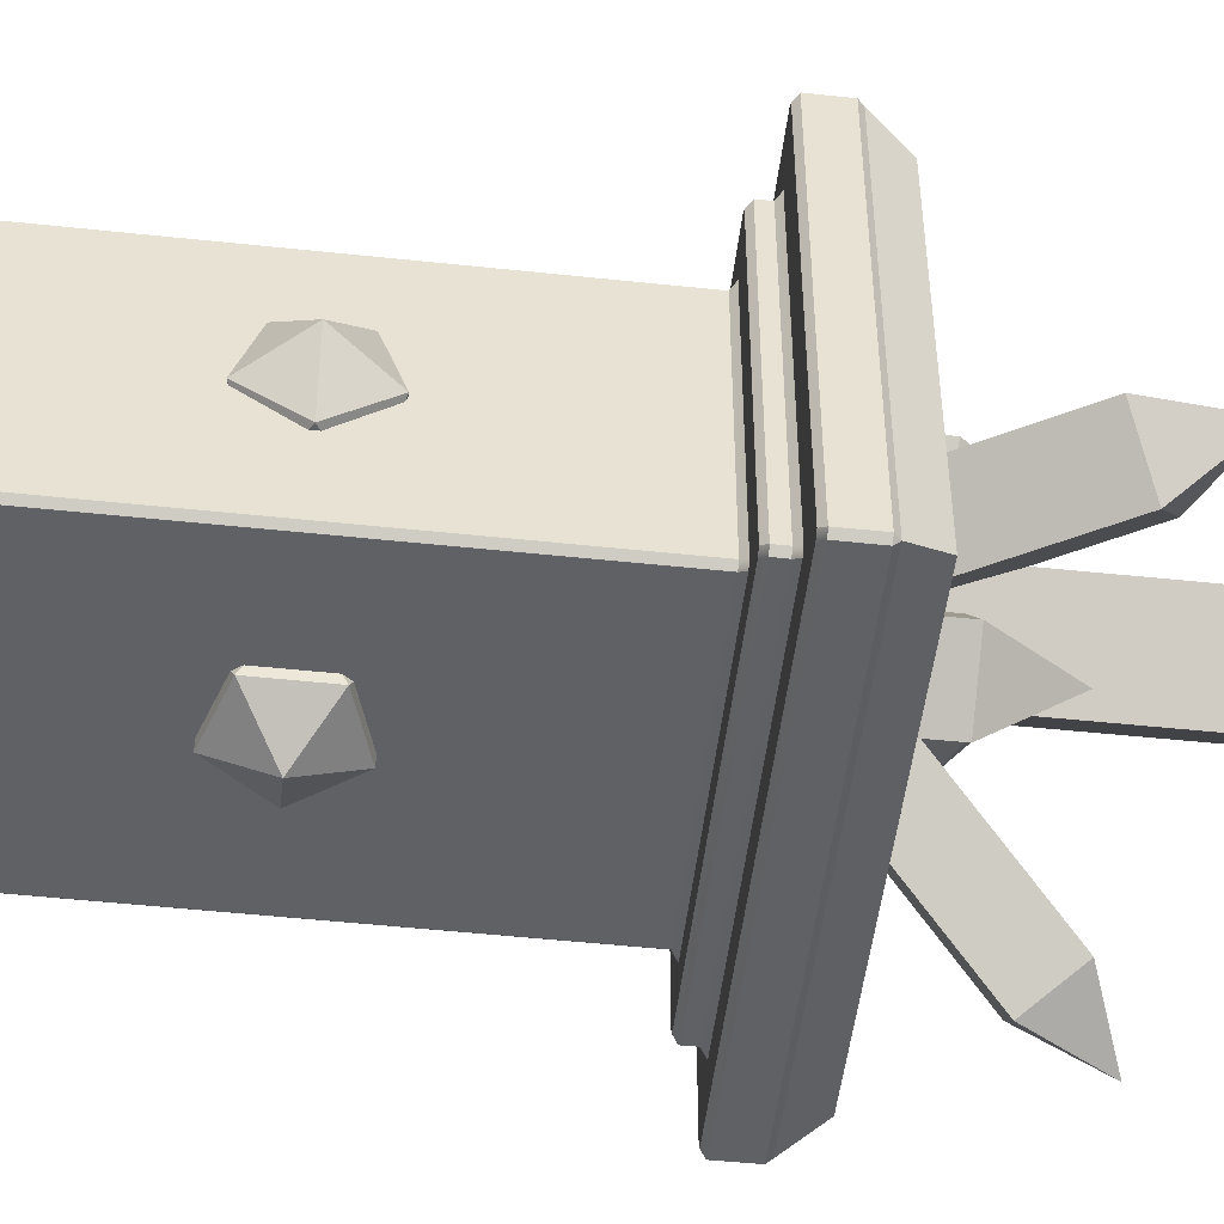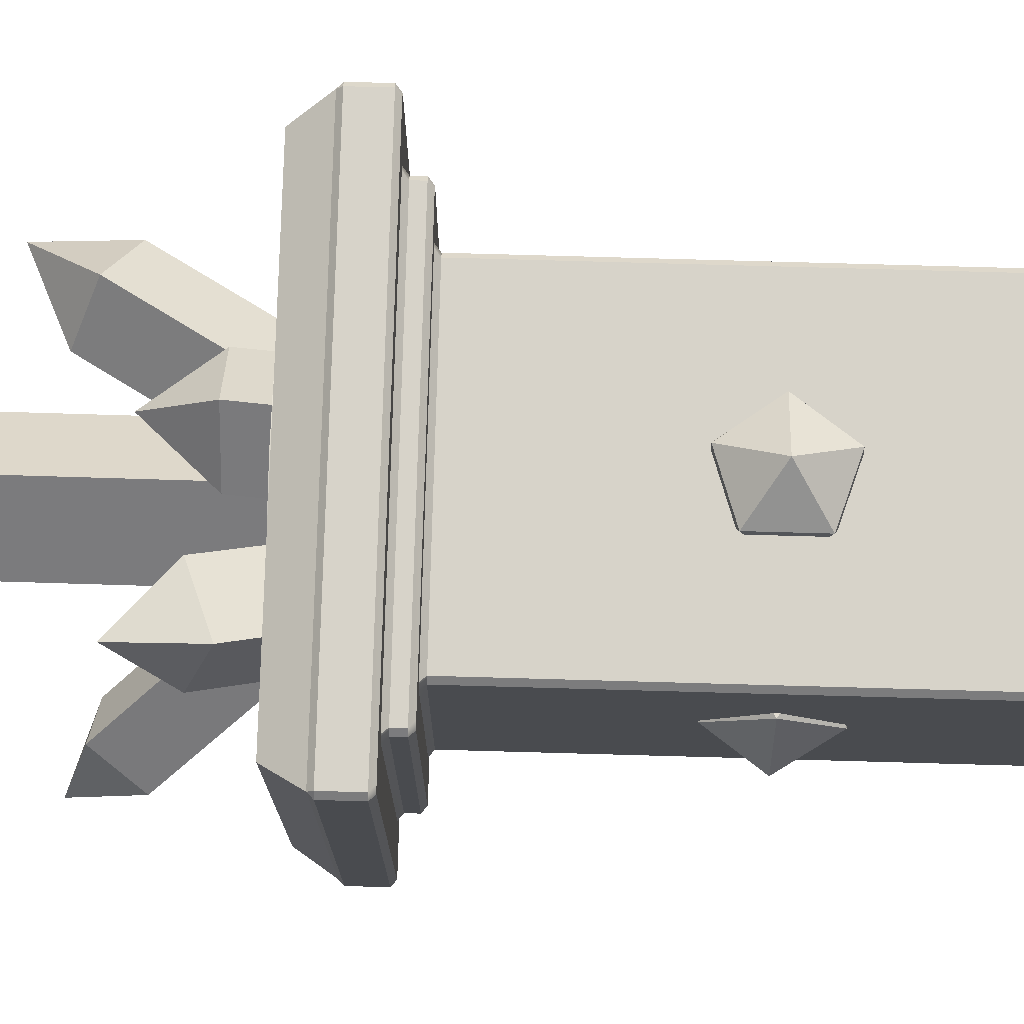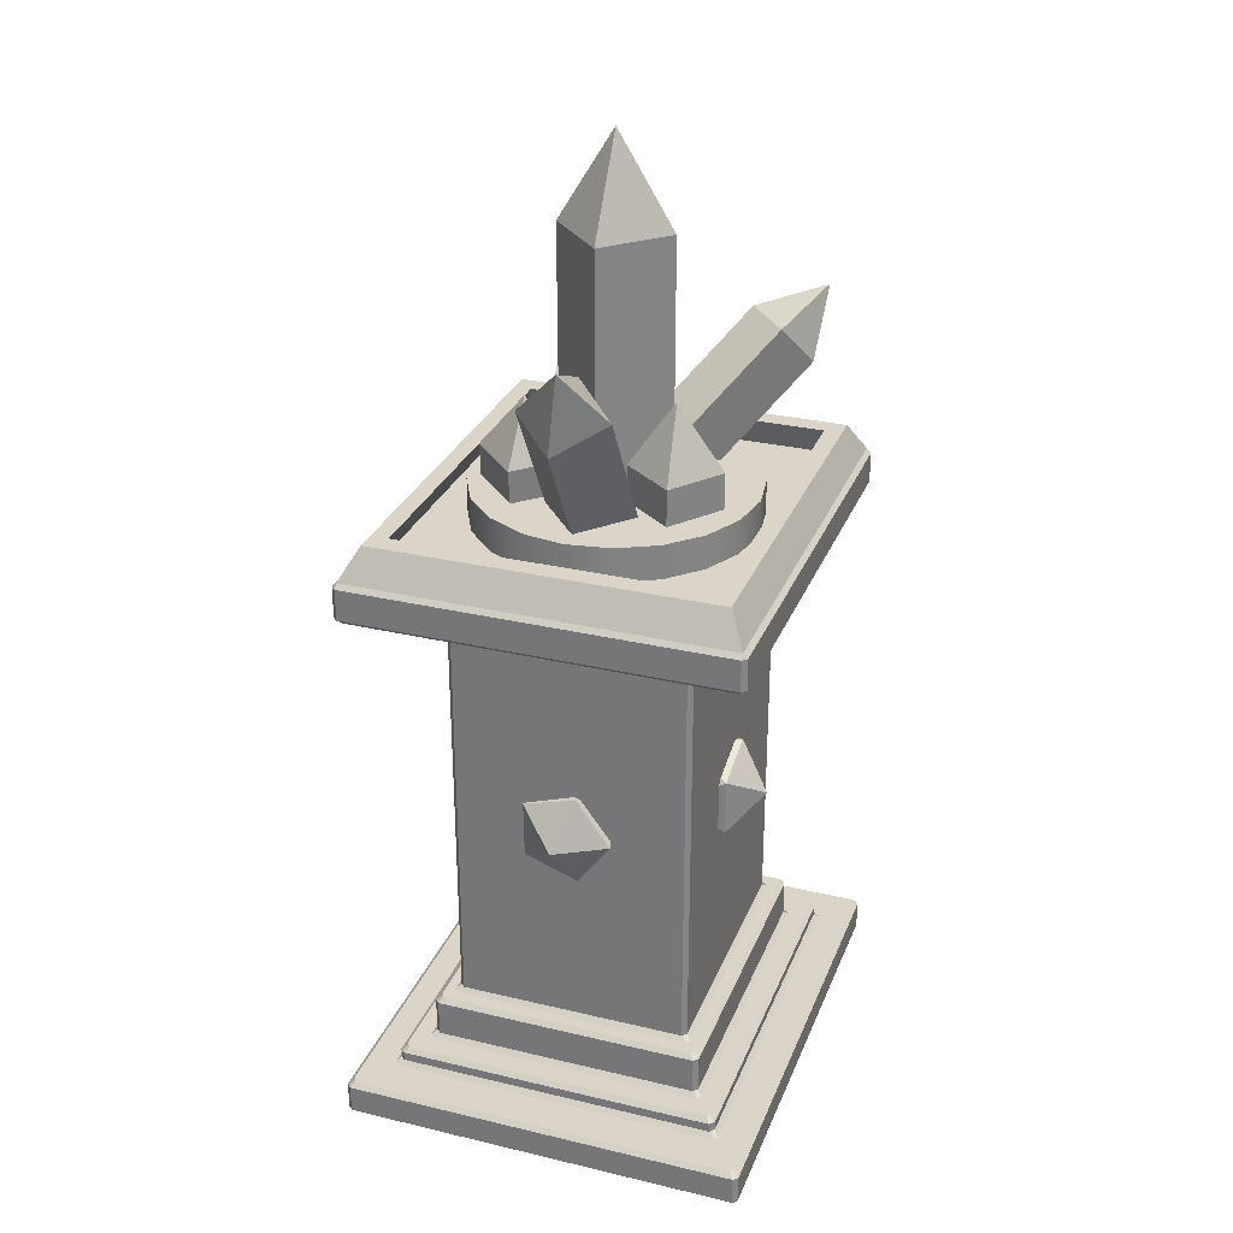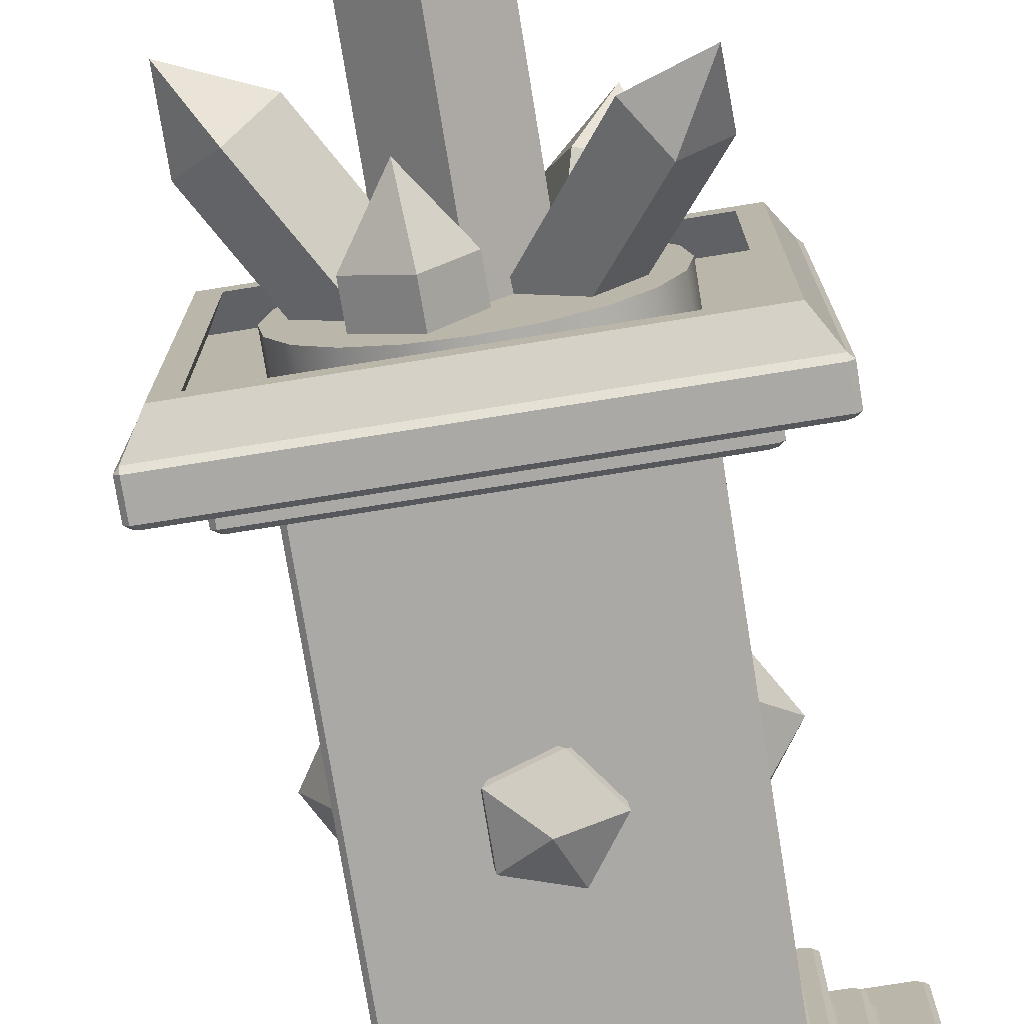
<metadata>
{"format":"obj","ext":"obj","renderer":"f3d","projection":"perspective","resolution":1024,"background":"white","views":[{"elev":-50.2,"azim":83.3,"up":"+Z"},{"elev":76.3,"azim":-88.4,"up":"+Z"},{"elev":29.2,"azim":109.3,"up":"+Y"},{"elev":-75.3,"azim":-170.9,"up":"+Z"}]}
</metadata>
<code>
g default
v 0.02532 5.911 0.8187
v 0.7489 6.437 1.371
v -0.2511 6.762 1.371
v -0.8691 5.911 1.371
v -0.2511 5.06 1.371
v 0.7489 5.385 1.371
v 0.9197 5.911 2.266
v 0.3017 6.762 2.266
v -0.6983 6.437 2.266
v -0.6983 5.385 2.266
v 0.3017 5.06 2.266
v 0.02532 5.911 2.819
v 2.586 5.911 -0.7843
v 3.091 5.897 0.1377
v 2.565 6.757 -0.1605
v 1.691 6.448 -0.6563
v 1.676 5.397 -0.6645
v 2.542 5.056 -0.1737
v 2.494 5.374 0.8274
v 2.508 6.425 0.8356
v 1.643 6.766 0.3448
v 1.094 5.925 0.03335
v 1.62 5.065 0.3316
v 1.599 5.911 0.9554
v -1.559 5.911 -0.7843
v -1.053 5.897 0.1377
v -1.579 6.757 -0.1605
v -2.453 6.448 -0.6563
v -2.468 5.397 -0.6645
v -1.603 5.056 -0.1737
v -1.65 5.374 0.8274
v -1.636 6.425 0.8356
v -2.501 6.766 0.3448
v -3.05 5.925 0.03335
v -2.525 5.065 0.3316
v -2.545 5.911 0.9554
v 0.02532 5.911 -2.851
v 0.7489 6.437 -2.299
v -0.2511 6.762 -2.299
v -0.8691 5.911 -2.299
v -0.2511 5.06 -2.299
v 0.7489 5.385 -2.299
v 0.9197 5.911 -1.404
v 0.3017 6.762 -1.404
v -0.6983 6.437 -1.404
v -0.6983 5.385 -1.404
v 0.3017 5.06 -1.404
v 0.02532 5.911 -0.8514
v -4.213 0.1386 3.63
v -4.213 0.2224 3.713
v -4.296 0.2224 3.63
v 4.213 0.2224 3.713
v 4.213 0.1386 3.63
v 4.296 0.2224 3.63
v -4.096 0.8269 3.628
v -4.209 0.8269 3.563
v -4.296 0.7448 3.631
v -4.214 0.7448 3.713
v -4.213 0.1386 -3.63
v -4.296 0.2224 -3.63
v -4.213 0.2224 -3.713
v 4.213 0.2224 -3.713
v 4.296 0.2224 -3.63
v 4.213 0.1386 -3.63
v 4.211 0.8269 3.566
v 4.092 0.8269 3.626
v 4.214 0.7448 3.713
v 4.296 0.7448 3.631
v -3.354 0.9102 3.012
v -3.437 0.9087 2.931
v -3.523 0.8269 3.004
v -3.446 0.8269 3.096
v -4.296 0.7465 -3.633
v -4.211 0.8269 -3.566
v -4.092 0.8269 -3.626
v -4.216 0.7465 -3.713
v 3.437 0.9097 2.93
v 3.354 0.9096 3.012
v 3.446 0.8269 3.096
v 3.523 0.8269 3.004
v 4.216 0.7465 -3.713
v 4.096 0.8269 -3.628
v 4.209 0.8269 -3.563
v 4.296 0.7465 -3.633
v -3.354 0.9096 -3.012
v -3.446 0.8269 -3.096
v -3.523 0.8269 -3.004
v -3.437 0.9087 -2.931
v 3.354 0.9102 -3.012
v 3.437 0.9087 -2.931
v 3.523 0.8269 -3.004
v 3.446 0.8269 -3.096
v -3.248 1.16 2.927
v -3.35 1.16 2.855
v -3.437 1.078 2.93
v -3.355 1.078 3.012
v 3.351 1.16 2.857
v 3.244 1.16 2.926
v 3.355 1.078 3.012
v 3.437 1.078 2.93
v 3.248 1.16 -2.927
v 3.35 1.16 -2.855
v 3.437 1.078 -2.93
v 3.355 1.078 -3.012
v -3.244 1.16 -2.926
v -3.355 1.078 -3.012
v -3.437 1.08 -2.932
v -3.35 1.16 -2.855
v -2.799 1.243 2.526
v -2.882 1.242 2.444
v -2.967 1.16 2.521
v -2.888 1.16 2.61
v 2.882 1.243 2.443
v 2.8 1.242 2.526
v 2.888 1.16 2.61
v 2.967 1.16 2.521
v 2.799 1.243 -2.526
v 2.882 1.242 -2.444
v 2.967 1.16 -2.521
v 2.888 1.16 -2.61
v -2.8 1.242 -2.526
v -2.888 1.16 -2.61
v -2.968 1.16 -2.521
v -2.882 1.242 -2.444
v -2.693 2.017 2.441
v -2.795 2.017 2.368
v -2.882 1.935 2.444
v -2.8 1.935 2.526
v 2.797 2.017 2.371
v 2.69 2.017 2.439
v 2.8 1.935 2.526
v 2.882 1.935 2.444
v 2.693 2.017 -2.441
v 2.795 2.017 -2.368
v 2.882 1.935 -2.444
v 2.8 1.935 -2.526
v -2.69 2.017 -2.439
v -2.8 1.935 -2.526
v -2.882 1.936 -2.446
v -2.795 2.017 -2.368
v -2.4 2.1 2.176
v -2.483 2.099 2.094
v -2.568 2.017 2.171
v -2.488 2.017 2.26
v 2.483 2.1 2.093
v 2.4 2.099 2.176
v 2.488 2.017 2.26
v 2.568 2.017 2.171
v 2.4 2.1 -2.176
v 2.483 2.099 -2.094
v 2.568 2.017 -2.171
v 2.488 2.017 -2.26
v -2.4 2.099 -2.176
v -2.488 2.017 -2.26
v -2.569 2.017 -2.171
v -2.483 2.099 -2.094
v -2.488 9.914 2.26
v -2.569 9.914 2.171
v -2.483 9.831 2.093
v -2.4 9.831 2.176
v 2.568 9.914 2.171
v 2.488 9.914 2.261
v 2.4 9.831 2.176
v 2.483 9.831 2.093
v 2.488 9.914 -2.26
v 2.569 9.914 -2.171
v 2.483 9.831 -2.093
v 2.4 9.831 -2.176
v -2.488 9.914 -2.261
v -2.4 9.831 -2.176
v -2.483 9.832 -2.094
v -2.569 9.914 -2.171
v -3.095 9.996 2.785
v -3.177 9.995 2.704
v -3.092 9.914 2.63
v -2.988 9.914 2.699
v 3.177 9.996 2.703
v 3.097 9.995 2.785
v 2.988 9.914 2.699
v 3.092 9.914 2.63
v 3.095 9.996 -2.785
v 3.177 9.995 -2.704
v 3.092 9.914 -2.63
v 2.988 9.914 -2.699
v -3.097 9.995 -2.785
v -2.988 9.914 -2.699
v -3.09 9.914 -2.627
v -3.177 9.995 -2.704
v -3.183 10.28 2.869
v -3.263 10.28 2.779
v -3.177 10.2 2.702
v -3.094 10.2 2.785
v 3.263 10.28 2.779
v 3.183 10.28 2.87
v 3.094 10.2 2.785
v 3.177 10.2 2.702
v 3.183 10.28 -2.869
v 3.263 10.28 -2.779
v 3.177 10.2 -2.702
v 3.094 10.2 -2.785
v -3.183 10.28 -2.87
v -3.094 10.2 -2.785
v -3.177 10.2 -2.703
v -3.263 10.28 -2.779
v -3.917 10.37 3.505
v -3.999 10.36 3.425
v -3.913 10.28 3.35
v -3.81 10.28 3.42
v 3.999 10.37 3.423
v 3.918 10.36 3.505
v 3.81 10.28 3.42
v 3.913 10.28 3.35
v 3.917 10.37 -3.505
v 3.999 10.36 -3.425
v 3.913 10.28 -3.35
v 3.81 10.28 -3.42
v -3.918 10.36 -3.505
v -3.81 10.28 -3.42
v -3.912 10.28 -3.347
v -3.999 10.36 -3.425
v -3.915 11.02 3.421
v -3.999 10.93 3.421
v -3.915 10.93 3.505
v 3.915 11.02 3.421
v 3.915 10.93 3.505
v 3.999 10.93 3.421
v 3.915 11.02 -3.421
v 3.999 10.93 -3.421
v 3.915 10.93 -3.505
v -3.915 10.93 -3.505
v -3.999 10.93 -3.421
v -3.915 11.02 -3.421
v 3.915 11.02 3.421
v -3.915 11.02 3.421
v 3.915 11.02 -3.421
v -3.915 11.02 -3.421
v 3.51 11.02 3.067
v -3.51 11.02 3.067
v 3.51 11.02 -3.067
v -3.51 11.02 -3.067
v 3.566 11.58 3.116
v -3.566 11.58 3.116
v 3.197 11.58 2.793
v -3.197 11.58 2.793
v 3.566 11.58 -3.116
v 3.197 11.58 -2.793
v -3.566 11.58 -3.116
v -3.197 11.58 -2.793
v 0.02758 16.12 -1.025
v -0.9972 16.12 -0
v 0.02758 16.12 1.025
v 1.052 16.12 0
v 0.03006 17.79 0
v 1.035 8.864 0
v 0.01001 8.867 -1.025
v 0.01001 8.867 1.025
v -1.015 8.869 -0
v -2.437 13.2 -2.728
v -3.146 13.27 -2.023
v -2.625 14.01 -1.579
v -1.916 13.93 -2.284
v -3.089 14.39 -2.799
v 0.4937 10.52 0.5095
v -0.0275 9.79 0.0652
v -0.2156 10.6 1.215
v -0.7368 9.867 0.7706
v -0.9778 12.63 1.55
v -1.35 13.03 0.5406
v -2.402 12.63 0.7652
v -2.03 12.22 1.774
v -2.01 13.54 1.605
v -1.251 9.417 0.3608
v -0.1989 9.823 0.1361
v -1.623 9.823 -0.6484
v -0.571 10.23 -0.8731
v 2.424 11 -0.7876
v 2.062 11 -1.498
v 1.498 11 -2.062
v 0.7876 11 -2.424
v 0 11 -2.549
v -0.7876 11 -2.424
v -1.498 11 -2.062
v -2.062 11 -1.498
v -2.424 11 -0.7876
v -2.549 11 0
v -2.424 11 0.7876
v -2.062 11 1.498
v -1.498 11 2.062
v -0.7876 11 2.424
v -0 11 2.549
v 0.7876 11 2.424
v 1.498 11 2.062
v 2.062 11 1.498
v 2.424 11 0.7876
v 2.549 11 0
v 2.424 11.64 -0.7876
v 2.062 11.64 -1.498
v 1.498 11.64 -2.062
v 0.7876 11.64 -2.424
v 0 11.64 -2.549
v -0.7876 11.64 -2.424
v -1.498 11.64 -2.062
v -2.062 11.64 -1.498
v -2.424 11.64 -0.7876
v -2.549 11.64 0
v -2.424 11.64 0.7876
v -2.062 11.64 1.498
v -1.498 11.64 2.062
v -0.7876 11.64 2.424
v -0 11.64 2.549
v 0.7876 11.64 2.424
v 1.498 11.64 2.062
v 2.062 11.64 1.498
v 2.424 11.64 0.7876
v 2.549 11.64 0
v 0 11 0
v 0 11.64 0
v 0.6545 12.25 0.4913
v -0.215 12.25 1.361
v 0.6545 12.25 2.23
v 1.524 12.25 1.361
v 0.7237 13.29 1.361
v 1.423 10.91 1.361
v 0.5533 10.91 0.4913
v 0.5533 10.91 2.23
v -0.3162 10.92 1.361
v 2.518 13.85 -0.8129
v 1.814 14.25 -0
v 2.518 13.85 0.8129
v 3.222 13.44 0
v 3.203 14.87 -0.1427
v 0.3512 8.455 0
v -0.3532 8.861 -0.8129
v -0.3532 8.861 0.8129
v -1.058 9.267 -0
v 0.5174 12.31 -2.07
v -0.1842 12.31 -1.142
v 0.7432 12.31 -0.4405
v 1.445 12.31 -1.368
v 0.6303 13.52 -1.261
v 1.433 11.2 -1.361
v 0.5052 11.2 -2.062
v 0.7311 11.2 -0.4334
v -0.1964 11.2 -1.135
g crystal_totem
f 1 3 2
f 1 4 3
f 1 5 4
f 1 6 5
f 1 2 6
f 2 3 8
f 3 4 9
f 4 5 10
f 5 6 11
f 6 2 7
f 2 8 7
f 3 9 8
f 4 10 9
f 5 11 10
f 6 7 11
f 7 8 12
f 8 9 12
f 9 10 12
f 10 11 12
f 11 7 12
f 13 15 14
f 13 16 15
f 13 17 16
f 13 18 17
f 13 14 18
f 14 15 20
f 15 16 21
f 16 17 22
f 17 18 23
f 18 14 19
f 14 20 19
f 15 21 20
f 16 22 21
f 17 23 22
f 18 19 23
f 19 20 24
f 20 21 24
f 21 22 24
f 22 23 24
f 23 19 24
f 25 27 26
f 25 28 27
f 25 29 28
f 25 30 29
f 25 26 30
f 26 27 32
f 27 28 33
f 28 29 34
f 29 30 35
f 30 26 31
f 26 32 31
f 27 33 32
f 28 34 33
f 29 35 34
f 30 31 35
f 31 32 36
f 32 33 36
f 33 34 36
f 34 35 36
f 35 31 36
f 37 39 38
f 37 40 39
f 37 41 40
f 37 42 41
f 37 38 42
f 38 39 44
f 39 40 45
f 40 41 46
f 41 42 47
f 42 38 43
f 38 44 43
f 39 45 44
f 40 46 45
f 41 47 46
f 42 43 47
f 43 44 48
f 44 45 48
f 45 46 48
f 46 47 48
f 47 43 48
f 49 51 60 59
f 50 49 53 52
f 51 50 58 57
f 52 54 68 67
f 54 53 64 63
f 55 58 67 66
f 56 55 72 71
f 57 56 74 73
f 59 61 62 64
f 61 60 73 76
f 63 62 81 84
f 65 68 84 83
f 66 65 80 79
f 69 72 79 78
f 70 69 96 95
f 71 70 88 87
f 75 74 87 86
f 76 75 82 81
f 77 80 91 90
f 78 77 100 99
f 83 82 92 91
f 85 88 107 106
f 86 85 89 92
f 90 89 104 103
f 93 96 99 98
f 94 93 112 111
f 95 94 108 107
f 97 100 103 102
f 98 97 116 115
f 101 104 106 105
f 102 101 120 119
f 105 108 123 122
f 109 112 115 114
f 110 109 128 127
f 111 110 124 123
f 113 116 119 118
f 114 113 132 131
f 117 120 122 121
f 118 117 136 135
f 121 124 139 138
f 125 128 131 130
f 126 125 144 143
f 127 126 140 139
f 129 132 135 134
f 130 129 148 147
f 133 136 138 137
f 134 133 152 151
f 137 140 155 154
f 141 144 147 146
f 142 141 160 159
f 143 142 156 155
f 145 148 151 150
f 146 145 164 163
f 149 152 154 153
f 150 149 168 167
f 153 156 171 170
f 157 160 163 162
f 158 157 176 175
f 159 158 172 171
f 161 164 167 166
f 162 161 180 179
f 165 168 170 169
f 166 165 184 183
f 169 172 187 186
f 173 176 179 178
f 174 173 192 191
f 175 174 188 187
f 177 180 183 182
f 178 177 196 195
f 181 184 186 185
f 182 181 200 199
f 185 188 203 202
f 189 192 195 194
f 190 189 208 207
f 191 190 204 203
f 193 196 199 198
f 194 193 212 211
f 197 200 202 201
f 198 197 216 215
f 201 204 219 218
f 205 208 211 210
f 206 205 223 222
f 207 206 220 219
f 209 212 215 214
f 210 209 226 225
f 213 216 218 217
f 214 213 229 228
f 217 220 231 230
f 221 223 225 224
f 222 221 232 231
f 224 226 228 227
f 227 229 230 232
f 50 52 67 58
f 238 237 239 240
f 76 81 62 61
f 59 64 53 49
f 54 63 84 68
f 60 51 57 73
f 55 66 79 72
f 65 83 91 80
f 82 75 86 92
f 74 56 71 87
f 69 78 99 96
f 77 90 103 100
f 89 85 106 104
f 88 70 95 107
f 93 98 115 112
f 97 102 119 116
f 101 105 122 120
f 108 94 111 123
f 109 114 131 128
f 113 118 135 132
f 117 121 138 136
f 124 110 127 139
f 125 130 147 144
f 129 134 151 148
f 133 137 154 152
f 140 126 143 155
f 141 146 163 160
f 145 150 167 164
f 149 153 170 168
f 156 142 159 171
f 157 162 179 176
f 161 166 183 180
f 165 169 186 184
f 172 158 175 187
f 173 178 195 192
f 177 182 199 196
f 181 185 202 200
f 188 174 191 203
f 189 194 211 208
f 193 198 215 212
f 197 201 218 216
f 204 190 207 219
f 205 210 225 223
f 209 214 228 226
f 213 217 230 229
f 220 206 222 231
f 49 50 51
f 52 53 54
f 55 56 57 58
f 59 60 61
f 62 63 64
f 65 66 67 68
f 69 70 71 72
f 73 74 75 76
f 77 78 79 80
f 81 82 83 84
f 85 86 87 88
f 89 90 91 92
f 93 94 95 96
f 97 98 99 100
f 101 102 103 104
f 105 106 107 108
f 109 110 111 112
f 113 114 115 116
f 117 118 119 120
f 121 122 123 124
f 125 126 127 128
f 129 130 131 132
f 133 134 135 136
f 137 138 139 140
f 141 142 143 144
f 145 146 147 148
f 149 150 151 152
f 153 154 155 156
f 157 158 159 160
f 161 162 163 164
f 165 166 167 168
f 169 170 171 172
f 173 174 175 176
f 177 178 179 180
f 181 182 183 184
f 185 186 187 188
f 189 190 191 192
f 193 194 195 196
f 197 198 199 200
f 201 202 203 204
f 205 206 207 208
f 209 210 211 212
f 213 214 215 216
f 217 218 219 220
f 221 222 223
f 224 225 226
f 227 228 229
f 230 231 232
f 221 224 233 234
f 224 227 235 233
f 227 232 236 235
f 232 221 234 236
f 242 241 243 244
f 241 245 246 243
f 245 247 248 246
f 247 242 244 248
f 234 233 241 242
f 237 238 244 243
f 233 235 245 241
f 239 237 243 246
f 235 236 247 245
f 240 239 246 248
f 236 234 242 247
f 238 240 248 244
f 255 254 256 257
f 249 250 253
f 250 251 253
f 251 252 253
f 252 249 253
f 249 252 254 255
f 252 251 256 254
f 251 250 257 256
f 250 249 255 257
f 264 263 265 266
f 258 259 262
f 259 260 262
f 260 261 262
f 261 258 262
f 258 261 263 264
f 261 260 265 263
f 260 259 266 265
f 259 258 264 266
f 273 272 274 275
f 267 268 271
f 268 269 271
f 269 270 271
f 270 267 271
f 267 270 272 273
f 270 269 274 272
f 269 268 275 274
f 268 267 273 275
f 276 277 297 296
f 277 278 298 297
f 278 279 299 298
f 279 280 300 299
f 280 281 301 300
f 281 282 302 301
f 282 283 303 302
f 283 284 304 303
f 284 285 305 304
f 285 286 306 305
f 286 287 307 306
f 287 288 308 307
f 288 289 309 308
f 289 290 310 309
f 290 291 311 310
f 291 292 312 311
f 292 293 313 312
f 293 294 314 313
f 294 295 315 314
f 295 276 296 315
f 277 276 316
f 278 277 316
f 279 278 316
f 280 279 316
f 281 280 316
f 282 281 316
f 283 282 316
f 284 283 316
f 285 284 316
f 286 285 316
f 287 286 316
f 288 287 316
f 289 288 316
f 290 289 316
f 291 290 316
f 292 291 316
f 293 292 316
f 294 293 316
f 295 294 316
f 276 295 316
f 296 297 317
f 297 298 317
f 298 299 317
f 299 300 317
f 300 301 317
f 301 302 317
f 302 303 317
f 303 304 317
f 304 305 317
f 305 306 317
f 306 307 317
f 307 308 317
f 308 309 317
f 309 310 317
f 310 311 317
f 311 312 317
f 312 313 317
f 313 314 317
f 314 315 317
f 315 296 317
f 324 323 325 326
f 318 319 322
f 319 320 322
f 320 321 322
f 321 318 322
f 318 321 323 324
f 321 320 325 323
f 320 319 326 325
f 319 318 324 326
f 333 332 334 335
f 327 328 331
f 328 329 331
f 329 330 331
f 330 327 331
f 327 330 332 333
f 330 329 334 332
f 329 328 335 334
f 328 327 333 335
f 342 341 343 344
f 336 337 340
f 337 338 340
f 338 339 340
f 339 336 340
f 336 339 341 342
f 339 338 343 341
f 338 337 344 343
f 337 336 342 344

</code>
